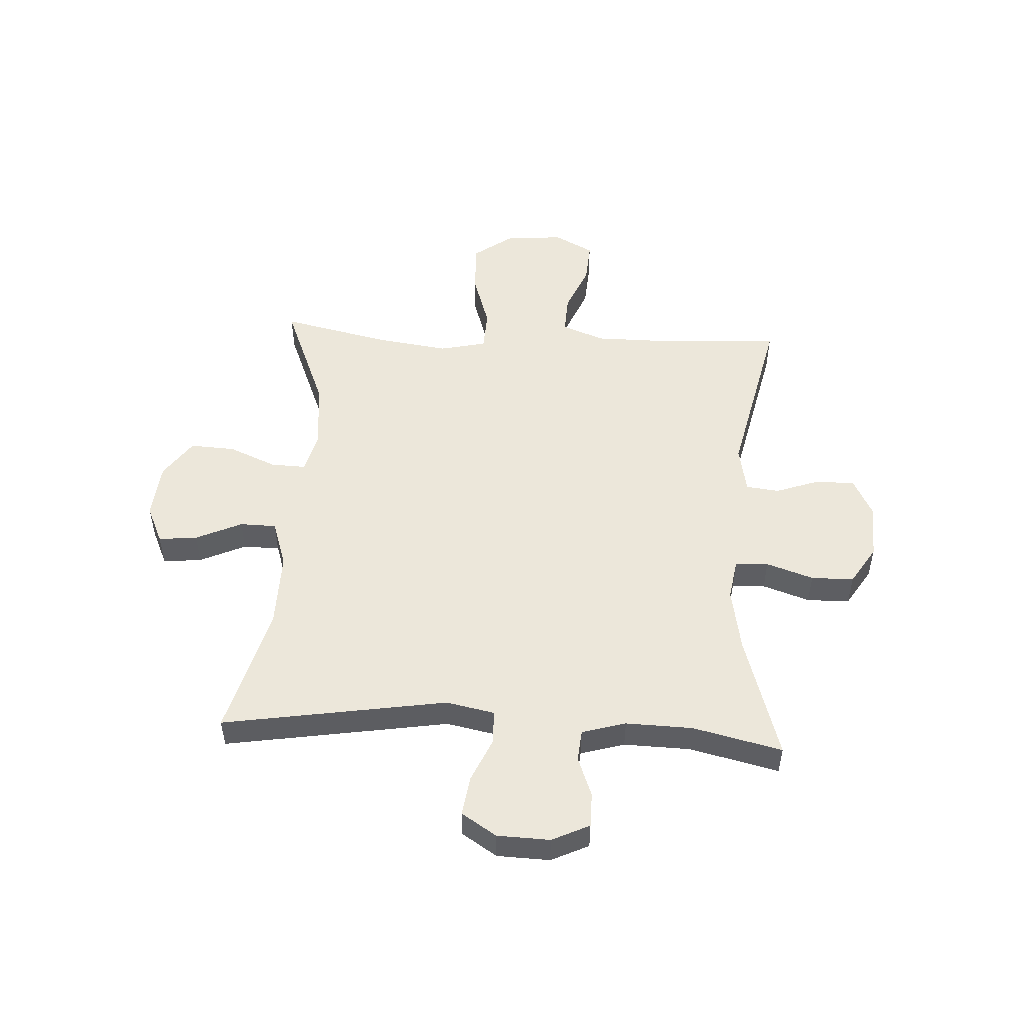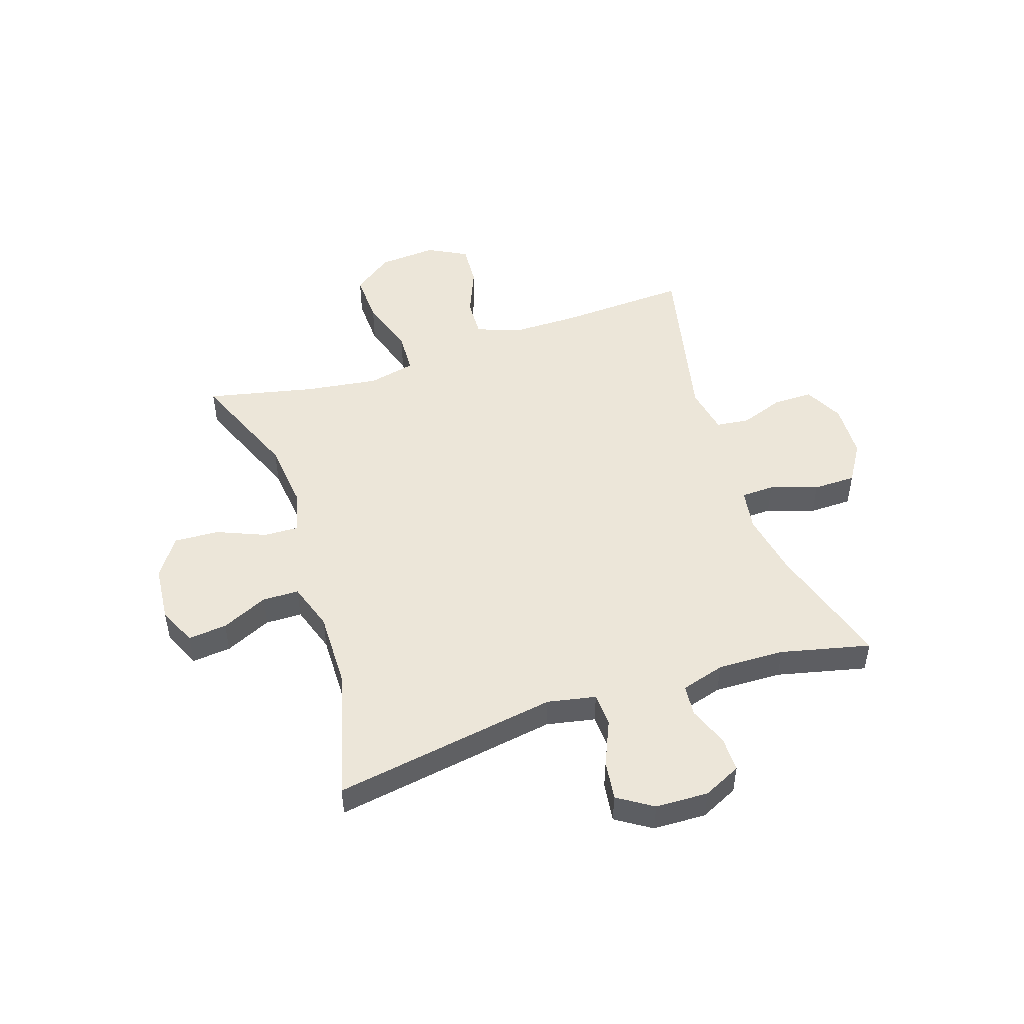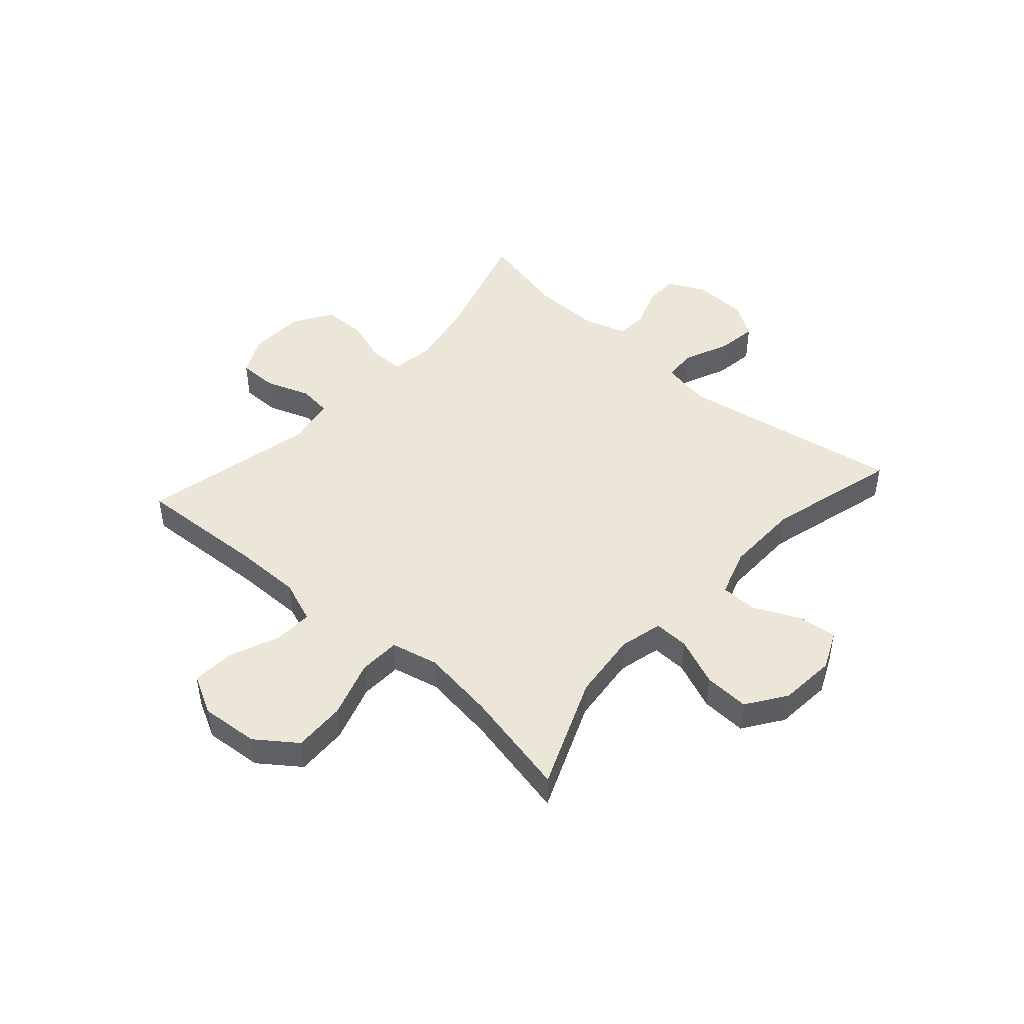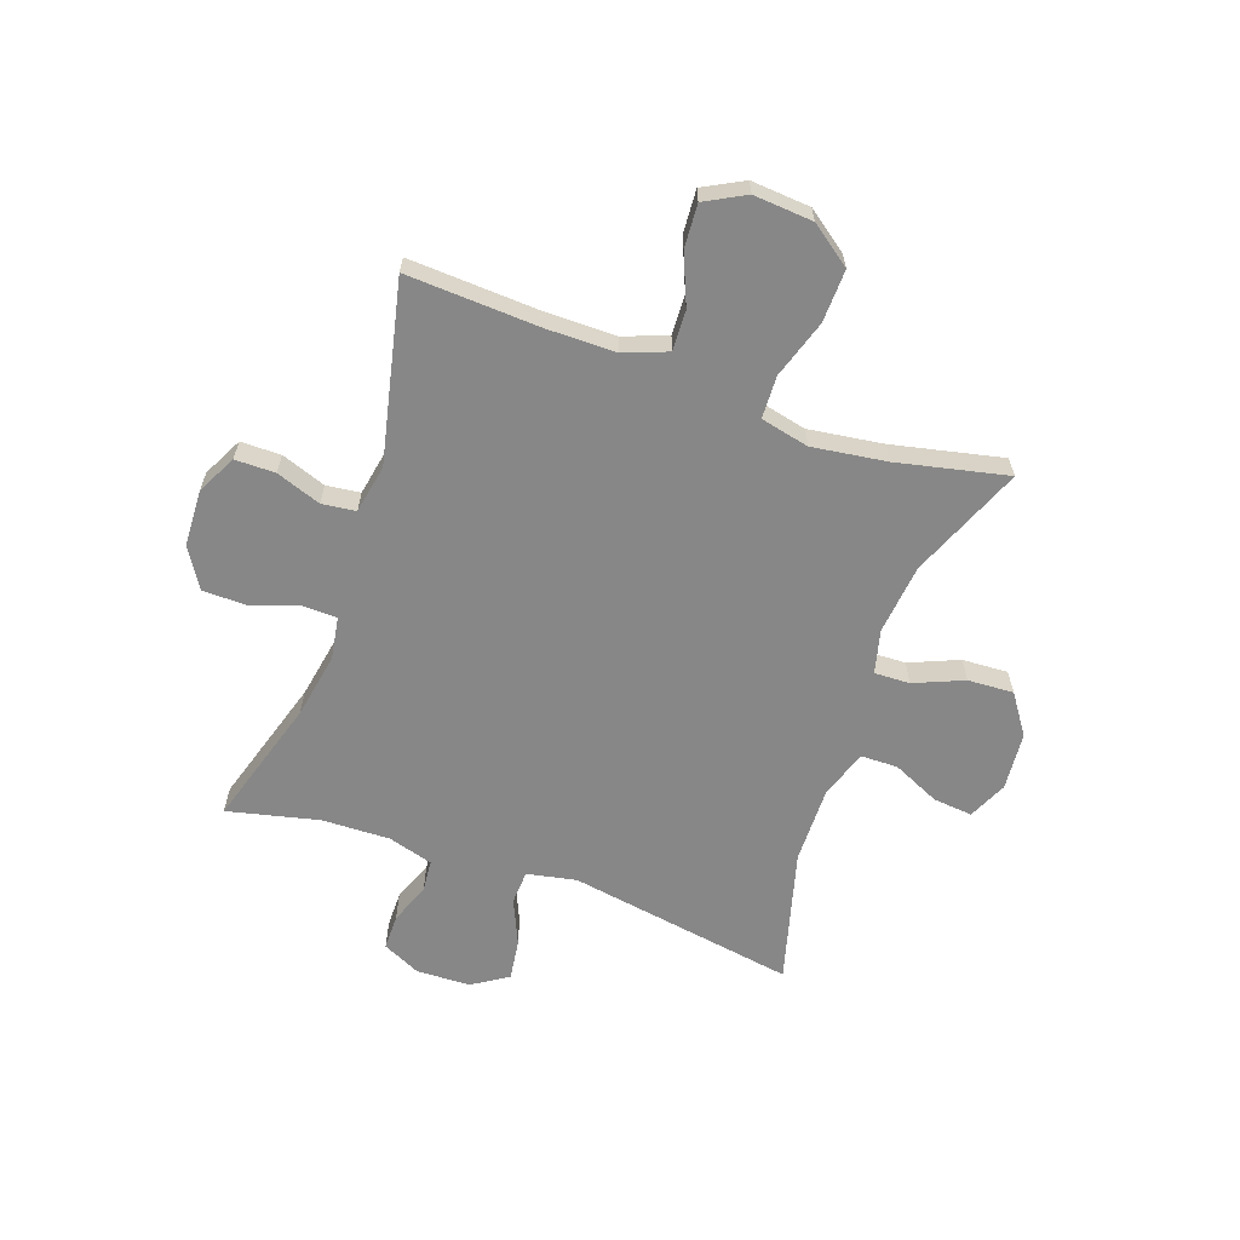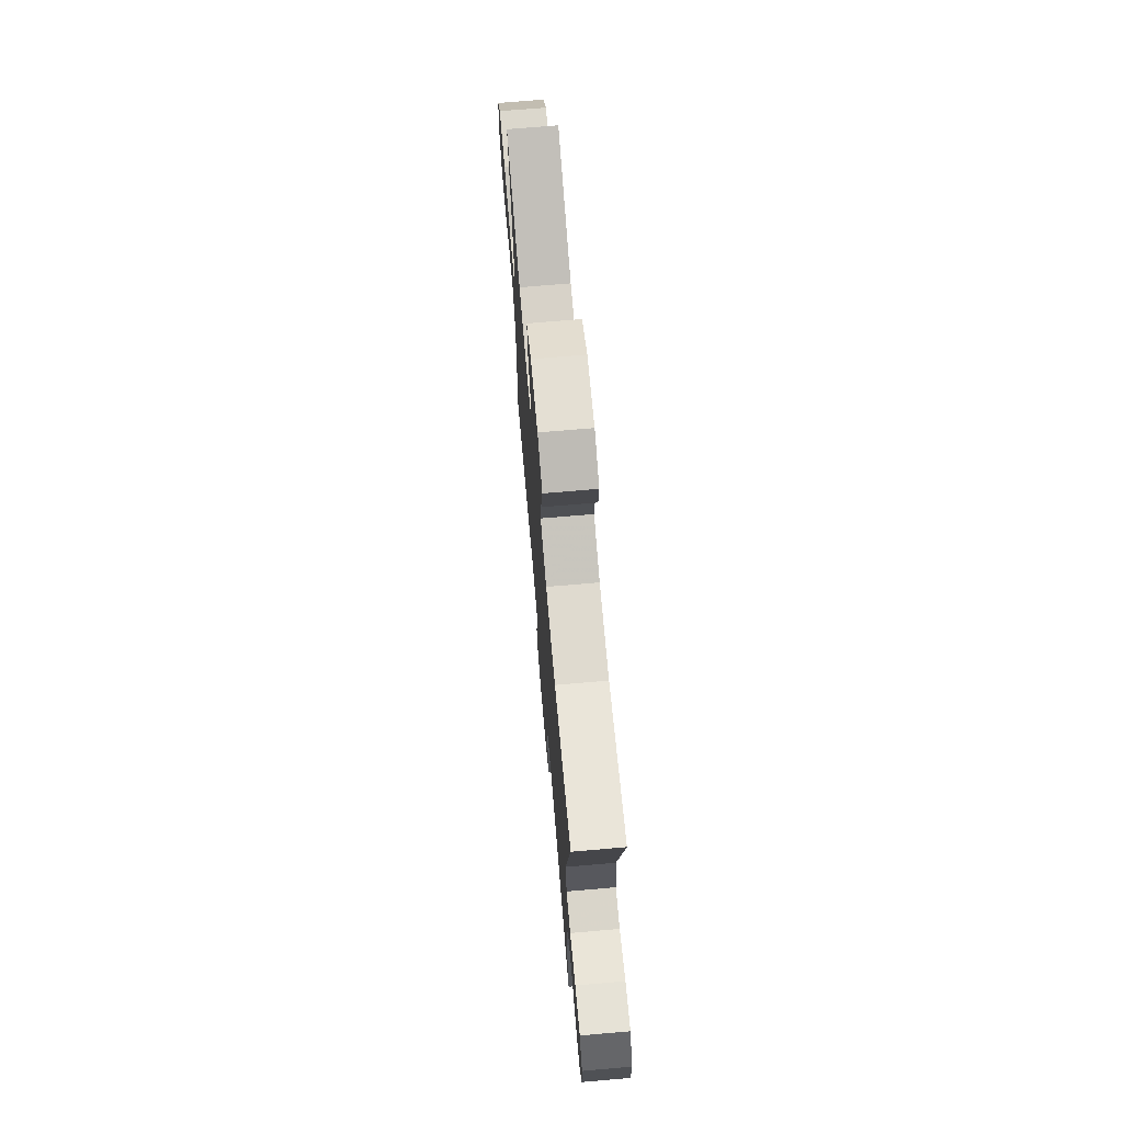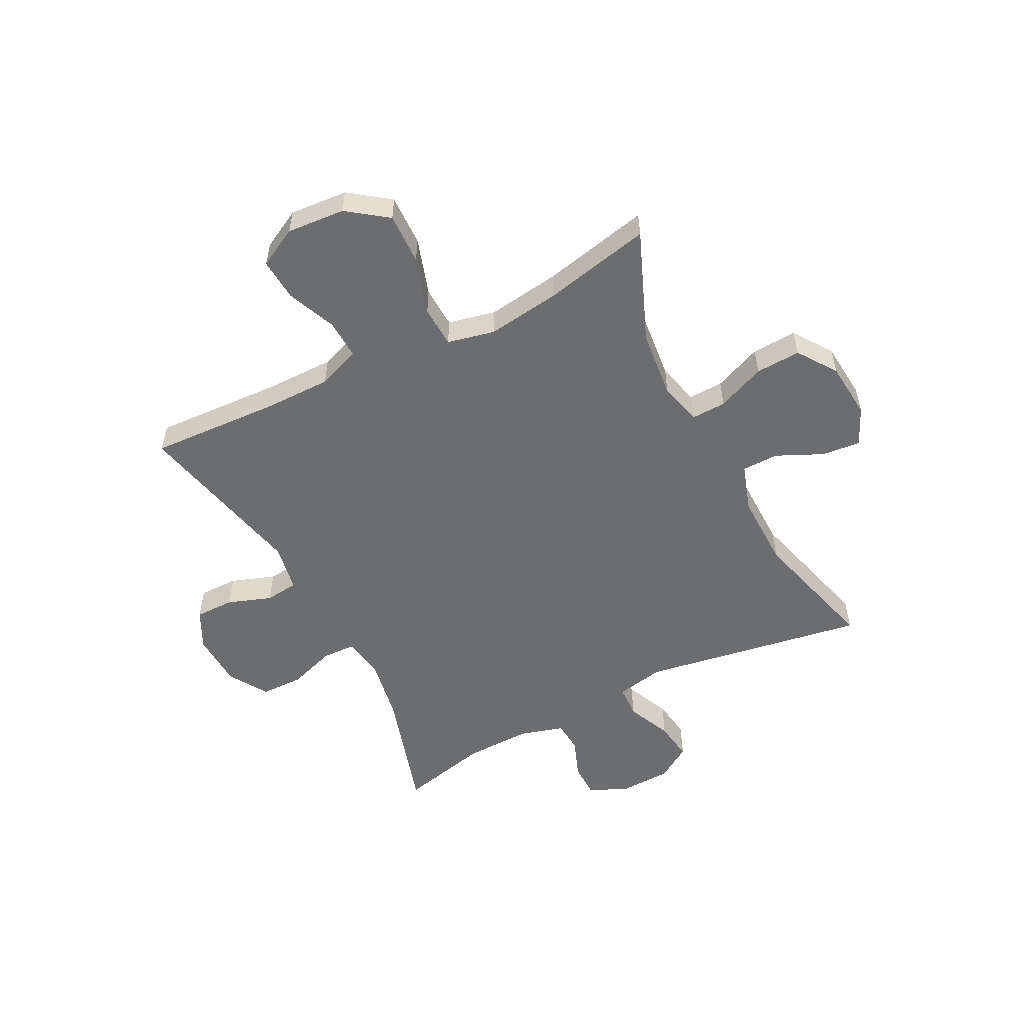
<metadata>
{"format":"obj","ext":"obj","renderer":"f3d","projection":"perspective","resolution":1024,"background":"white","views":[{"elev":51.0,"azim":93.3,"up":"+Y"},{"elev":49.1,"azim":71.7,"up":"+Y"},{"elev":46.4,"azim":-48.4,"up":"+Y"},{"elev":-62.6,"azim":-109.4,"up":"+Y"},{"elev":71.5,"azim":85.1,"up":"+Z"},{"elev":-53.9,"azim":-62.8,"up":"+Y"}]}
</metadata>
<code>
v -0.5 0.07 0.5
v -0.302 0.07 0.419
v -0.18 0.07 0.406
v -0.104 0.07 0.425
v -0.106 0.07 0.487
v -0.142 0.07 0.573
v -0.146 0.07 0.653
v -0.077 0.07 0.701
v 0.024 0.07 0.71
v 0.092 0.07 0.679
v 0.085 0.07 0.61
v 0.047 0.07 0.528
v 0.048 0.07 0.463
v 0.133 0.07 0.435
v 0.267 0.07 0.437
v 0.5 0.07 0.5
v 0.434 0.07 0.101
v 0.451 0.07 0.015
v 0.51 0.07 0.012
v 0.59 0.07 0.047
v 0.661 0.07 0.057
v 0.701 0.07 -0.005
v 0.704 0.07 -0.099
v 0.672 0.07 -0.166
v 0.61 0.07 -0.166
v 0.539 0.07 -0.139
v 0.483 0.07 -0.144
v 0.46 0.07 -0.222
v 0.463 0.07 -0.341
v 0.5 0.07 -0.5
v 0.277 0.07 -0.432
v 0.162 0.07 -0.411
v 0.088 0.07 -0.423
v 0.086 0.07 -0.482
v 0.114 0.07 -0.566
v 0.113 0.07 -0.642
v 0.044 0.07 -0.685
v -0.055 0.07 -0.689
v -0.124 0.07 -0.654
v -0.124 0.07 -0.584
v -0.096 0.07 -0.506
v -0.103 0.07 -0.447
v -0.188 0.07 -0.431
v -0.5 0.07 -0.5
v -0.488 0.07 -0.269
v -0.488 0.07 -0.149
v -0.517 0.07 -0.073
v -0.587 0.07 -0.076
v -0.674 0.07 -0.112
v -0.75 0.07 -0.117
v -0.787 0.07 -0.047
v -0.779 0.07 0.056
v -0.727 0.07 0.127
v -0.635 0.07 0.124
v -0.533 0.07 0.091
v -0.459 0.07 0.094
v -0.44 0.07 0.178
v -0.458 0.07 0.308
v -0.5 0 0.5
v -0.302 0 0.419
v -0.18 0 0.406
v -0.104 0 0.425
v -0.106 0 0.487
v -0.142 0 0.573
v -0.146 0 0.653
v -0.077 0 0.701
v 0.024 0 0.71
v 0.092 0 0.679
v 0.085 0 0.61
v 0.047 0 0.528
v 0.048 0 0.463
v 0.133 0 0.435
v 0.267 0 0.437
v 0.5 0 0.5
v 0.434 0 0.101
v 0.451 0 0.015
v 0.51 0 0.012
v 0.59 0 0.047
v 0.661 0 0.057
v 0.701 0 -0.005
v 0.704 0 -0.099
v 0.672 0 -0.166
v 0.61 0 -0.166
v 0.539 0 -0.139
v 0.483 0 -0.144
v 0.46 0 -0.222
v 0.463 0 -0.341
v 0.5 0 -0.5
v 0.277 0 -0.432
v 0.162 0 -0.411
v 0.088 0 -0.423
v 0.086 0 -0.482
v 0.114 0 -0.566
v 0.113 0 -0.642
v 0.044 0 -0.685
v -0.055 0 -0.689
v -0.124 0 -0.654
v -0.124 0 -0.584
v -0.096 0 -0.506
v -0.103 0 -0.447
v -0.188 0 -0.431
v -0.5 0 -0.5
v -0.488 0 -0.269
v -0.488 0 -0.149
v -0.517 0 -0.073
v -0.587 0 -0.076
v -0.674 0 -0.112
v -0.75 0 -0.117
v -0.787 0 -0.047
v -0.779 0 0.056
v -0.727 0 0.127
v -0.635 0 0.124
v -0.533 0 0.091
v -0.459 0 0.094
v -0.44 0 0.178
v -0.458 0 0.308
f 53 54 55
f 52 53 55
f 51 52 55
f 50 51 55
f 49 50 55
f 48 49 55
f 47 48 55 56
f 46 47 56
f 45 46 56 57
f 43 44 45 57
f 39 40 41
f 38 39 41
f 37 38 41
f 36 37 41
f 35 36 41
f 34 35 41
f 33 34 41 42
f 43 57 58
f 42 43 58
f 33 42 58
f 32 33 58
f 24 25 26
f 23 24 26
f 22 23 26
f 21 22 26
f 20 21 26
f 19 20 26
f 18 19 26 27
f 15 16 17
f 14 15 17 18
f 18 27 28
f 14 18 28
f 13 14 28
f 10 11 12
f 9 10 12
f 8 9 12
f 7 8 12
f 6 7 12
f 5 6 12
f 4 5 12 13
f 58 1 2
f 32 58 2
f 31 32 2
f 31 2 3
f 30 31 3
f 29 30 3
f 13 28 29
f 4 13 29
f 3 4 29
f 113 112 111
f 113 111 110
f 113 110 109
f 113 109 108
f 113 108 107
f 113 107 106
f 114 113 106 105
f 114 105 104
f 115 114 104 103
f 115 103 102 101
f 99 98 97
f 99 97 96
f 99 96 95
f 99 95 94
f 99 94 93
f 99 93 92
f 100 99 92 91
f 116 115 101
f 116 101 100
f 116 100 91
f 116 91 90
f 84 83 82
f 84 82 81
f 84 81 80
f 84 80 79
f 84 79 78
f 84 78 77
f 85 84 77 76
f 75 74 73
f 76 75 73 72
f 86 85 76
f 86 76 72
f 86 72 71
f 70 69 68
f 70 68 67
f 70 67 66
f 70 66 65
f 70 65 64
f 70 64 63
f 71 70 63 62
f 60 59 116
f 60 116 90
f 60 90 89
f 61 60 89
f 61 89 88
f 61 88 87
f 87 86 71
f 87 71 62
f 87 62 61
f 1 59 60 2
f 2 60 61 3
f 3 61 62 4
f 4 62 63 5
f 5 63 64 6
f 6 64 65 7
f 7 65 66 8
f 8 66 67 9
f 9 67 68 10
f 10 68 69 11
f 11 69 70 12
f 12 70 71 13
f 13 71 72 14
f 14 72 73 15
f 15 73 74 16
f 16 74 75 17
f 17 75 76 18
f 18 76 77 19
f 19 77 78 20
f 20 78 79 21
f 21 79 80 22
f 22 80 81 23
f 23 81 82 24
f 24 82 83 25
f 25 83 84 26
f 26 84 85 27
f 27 85 86 28
f 28 86 87 29
f 29 87 88 30
f 30 88 89 31
f 31 89 90 32
f 32 90 91 33
f 33 91 92 34
f 34 92 93 35
f 35 93 94 36
f 36 94 95 37
f 37 95 96 38
f 38 96 97 39
f 39 97 98 40
f 40 98 99 41
f 41 99 100 42
f 42 100 101 43
f 43 101 102 44
f 44 102 103 45
f 45 103 104 46
f 46 104 105 47
f 47 105 106 48
f 48 106 107 49
f 49 107 108 50
f 50 108 109 51
f 51 109 110 52
f 52 110 111 53
f 53 111 112 54
f 54 112 113 55
f 55 113 114 56
f 56 114 115 57
f 57 115 116 58
f 58 116 59 1

</code>
